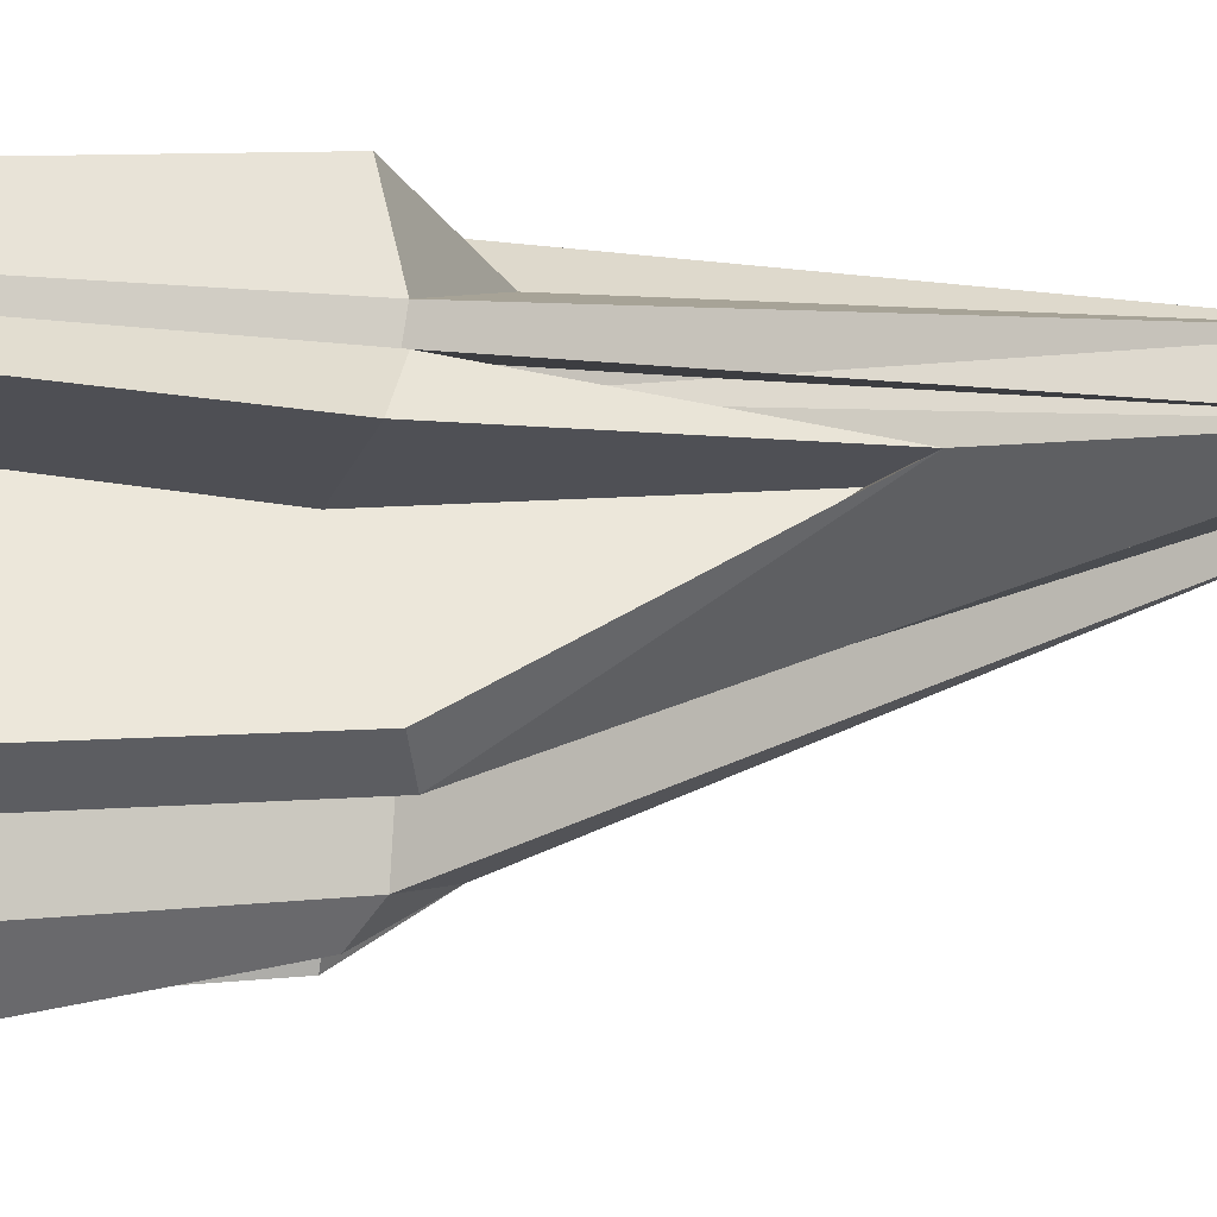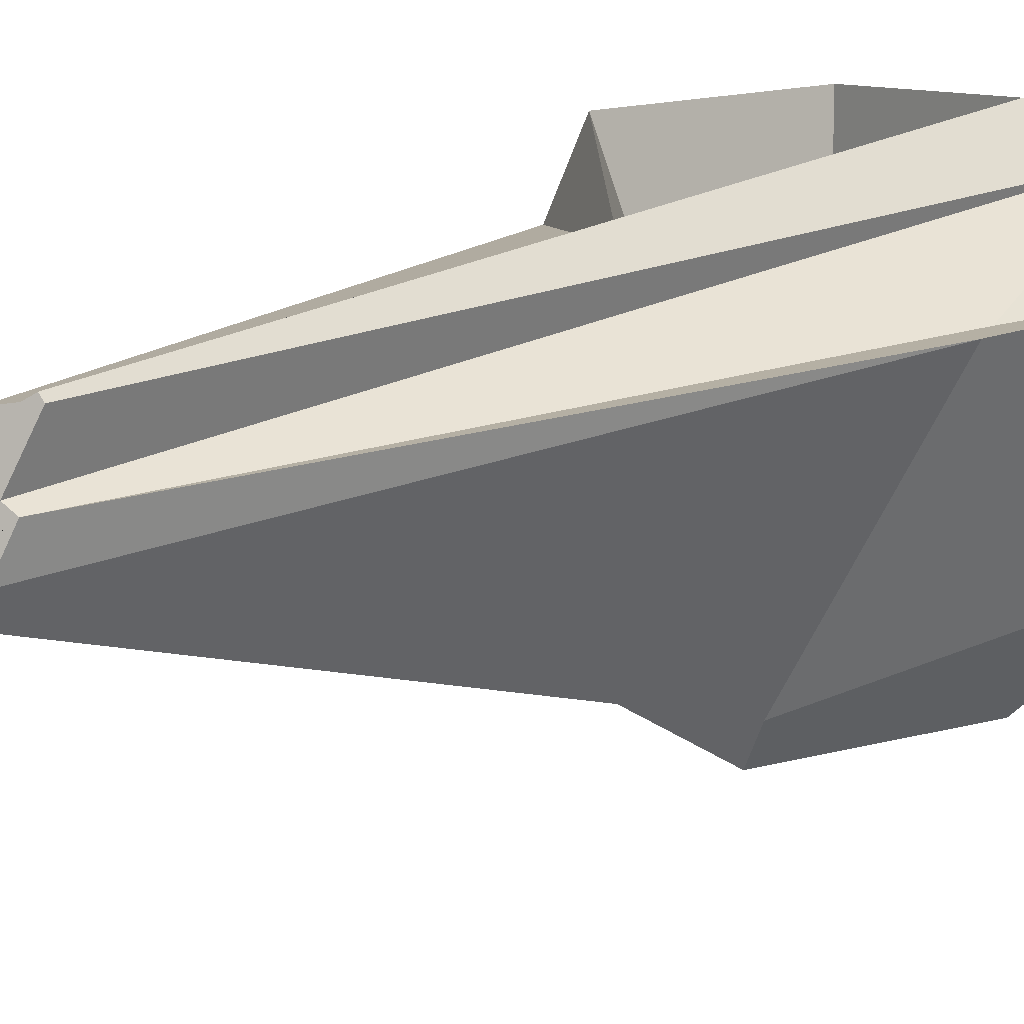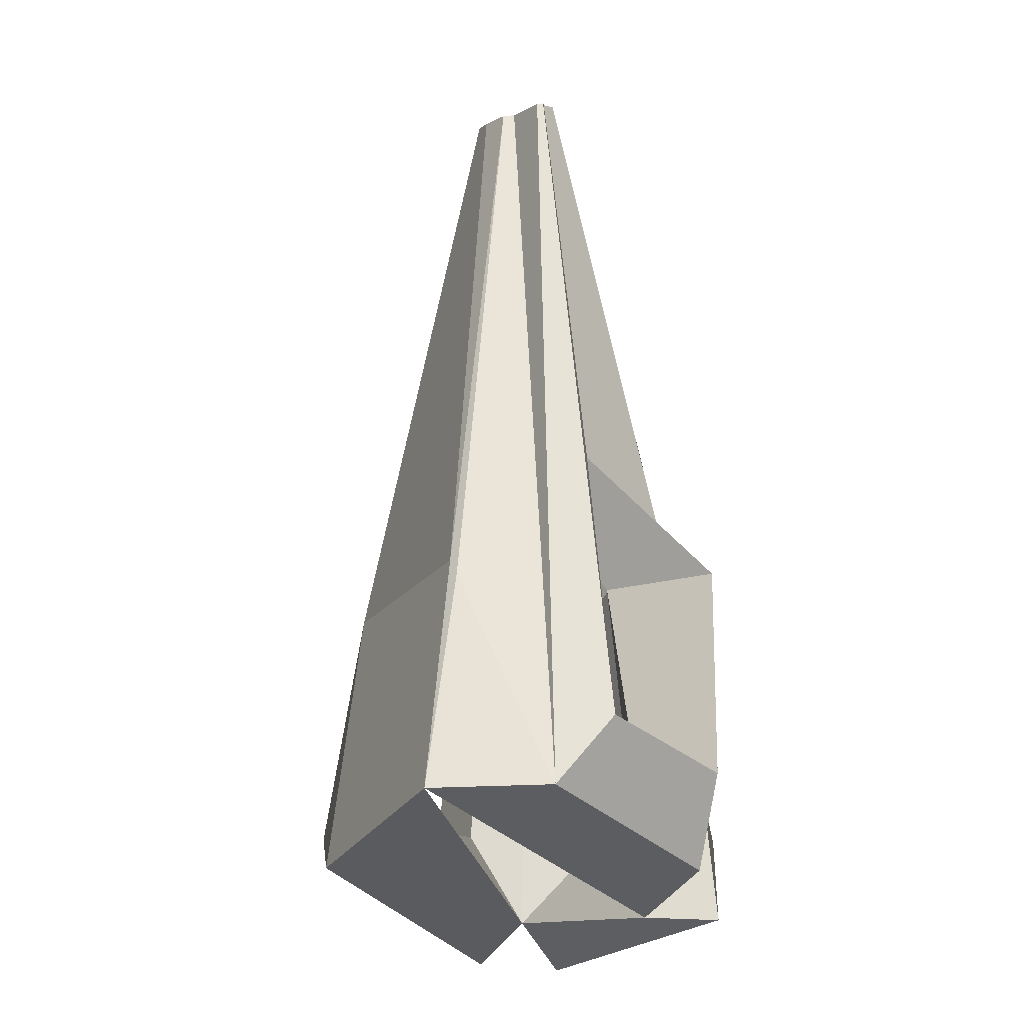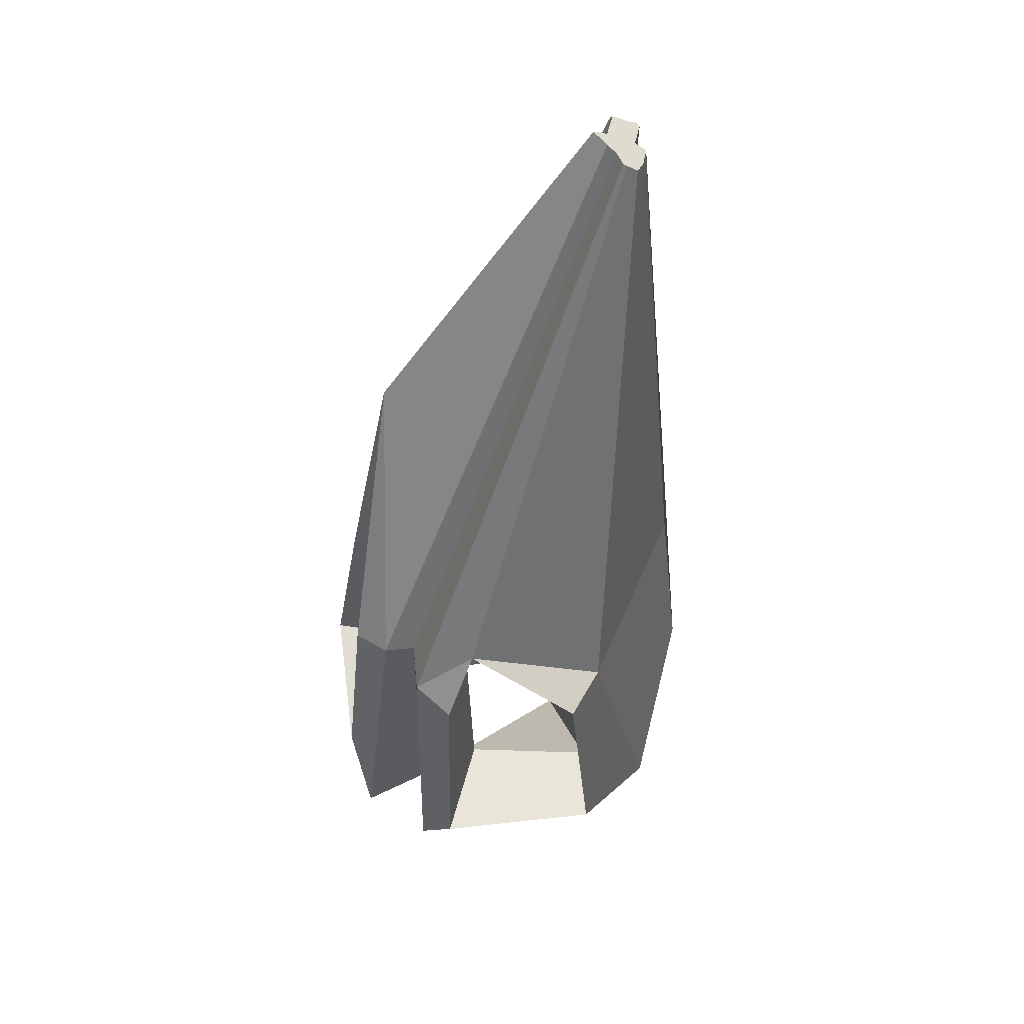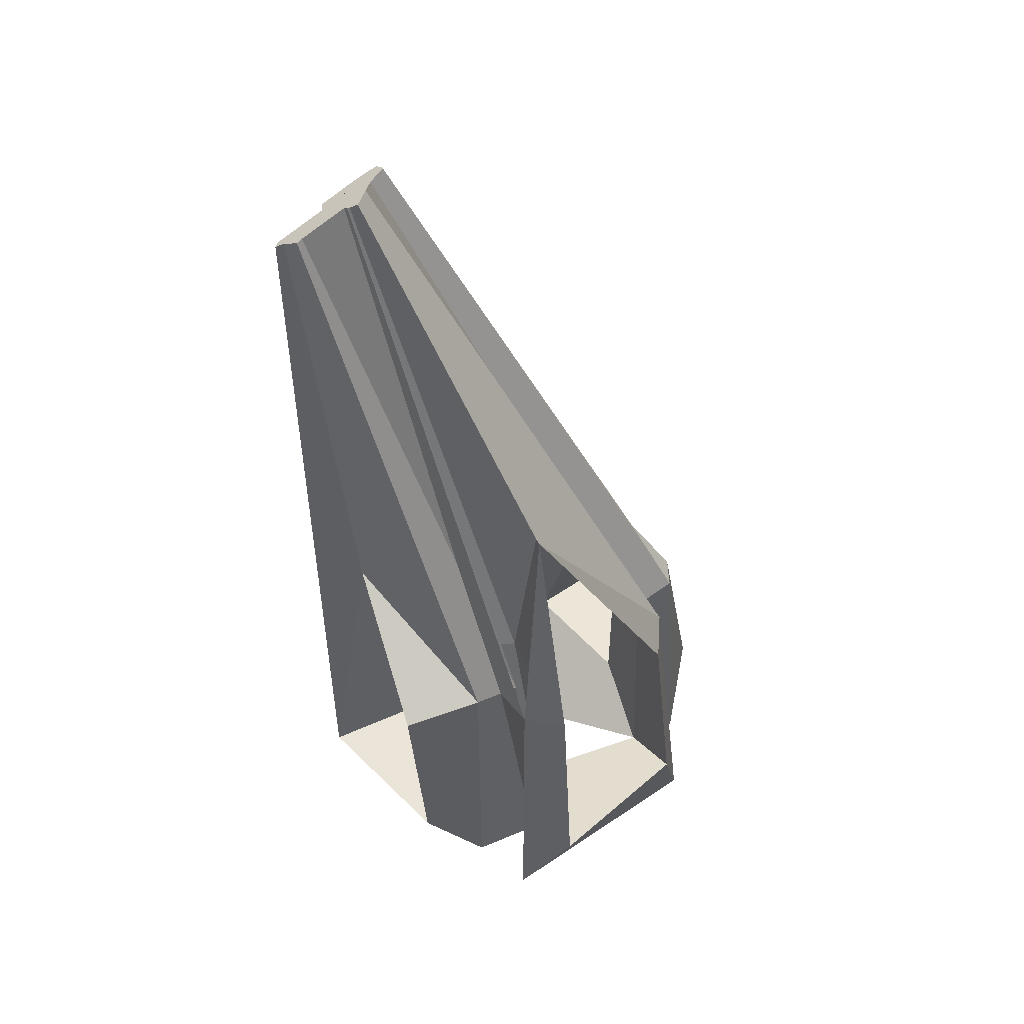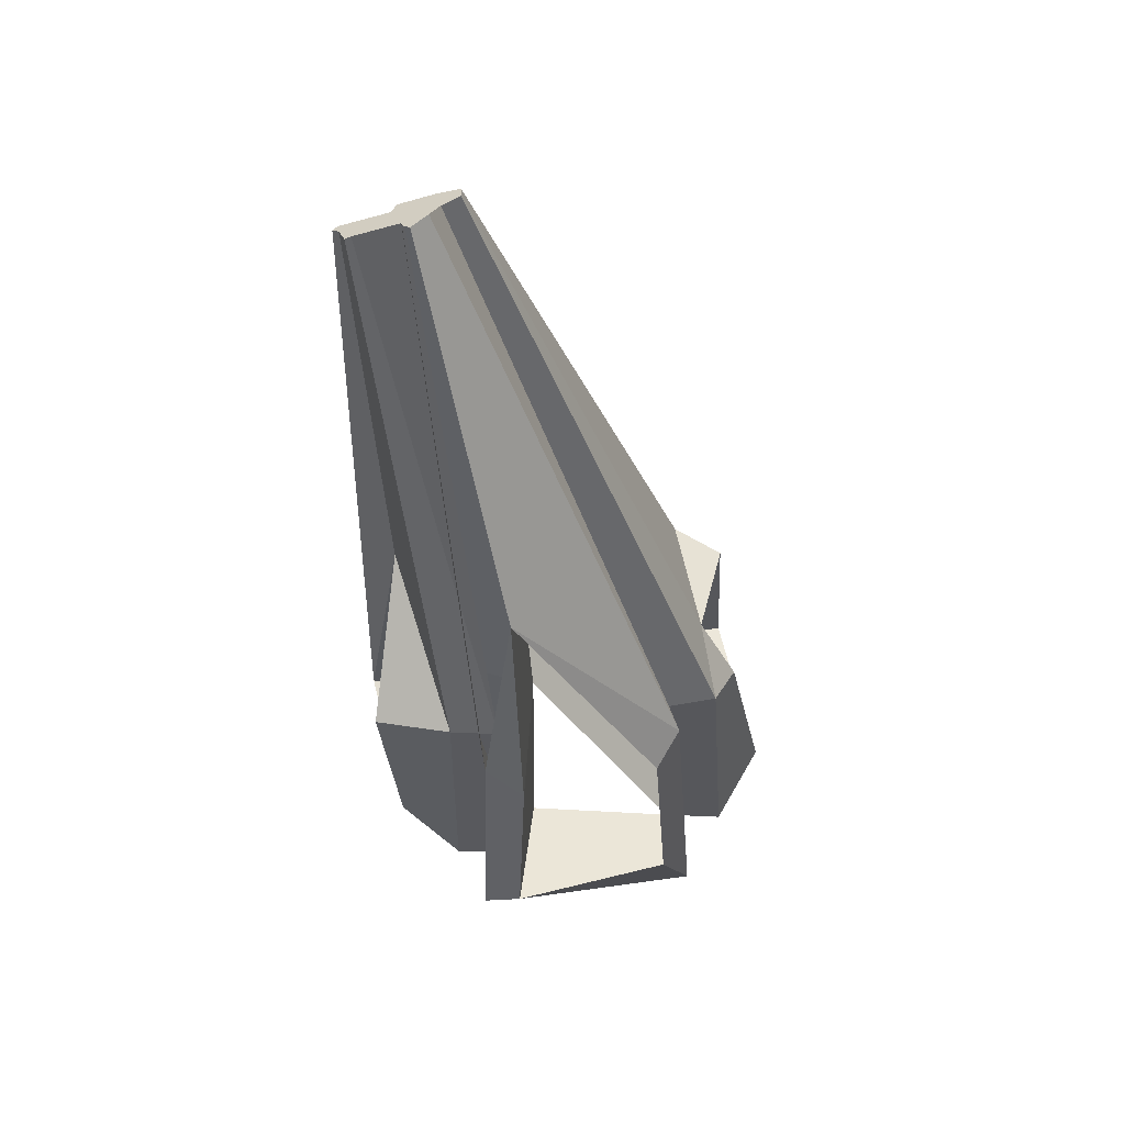
<metadata>
{"format":"obj","ext":"obj","renderer":"f3d","projection":"perspective","resolution":1024,"background":"white","views":[{"elev":-5.2,"azim":77.0,"up":"+Z"},{"elev":18.7,"azim":-130.3,"up":"+Z"},{"elev":-33.0,"azim":-43.9,"up":"+Y"},{"elev":54.8,"azim":178.3,"up":"+Y"},{"elev":51.0,"azim":53.0,"up":"+Y"},{"elev":60.6,"azim":81.9,"up":"+Y"}]}
</metadata>
<code>
o DDD
v -6.564 7.603 -15.59
v -12.59 0.9139 -7.329
v -7.288 25.88 -10.75
v -4.926 24.9 -14.34
v -17.19 0.6247 9.105
v -15.05 20.24 8.908
v -6.564 7.603 -8.992
v -0.8357 24.9 -8.82
v 6.361 7.603 -16.71
v 9.164 0.2611 -13.28
v 9.187 2.525 -8.287
v 3.908 8.862 -8.992
v 5.981 23.98 -13.61
v 8.786 25.28 -11.46
v 9.034 25.46 -7.514
v 4.323 24.08 -8.64
v -9.49 71.26 5.545
v -8.655 71.72 5.592
v 3.797 29.07 -10.91
v -10.05 70.36 7.11
v -10.54 69.08 9.885
v -8.701 70.93 7.683
v 3.376 26.48 -7.583
v -8.185 71.17 7.847
v -8.4 71.84 5.663
v -8.005 71.56 7.067
v -8.12 71.1 8.131
v -7.568 71.33 8.391
v 15.83 7.603 -6.668
v 14.39 0.02265 -9.441
v 11.52 25.88 -7.934
v 14.14 24.9 -5.694
v -8.038 70.77 9.178
v -6.818 71.5 9.097
v -8.77 70.16 9.691
v -8.179 70.44 9.869
v -8.068 70.52 9.834
v 17.21 7.603 6.231
v 13.84 -0.7627 9.096
v 9.883 -0.447 4.905
v 9.449 8.862 3.937
v 14.65 23.98 5.273
v 12.56 25.28 8.122
v 3.329 25.68 8.484
v 4.527 23.4 3.14
v 10.69 45.99 5.355
v -7.351 71.62 7.938
v -6.381 71.69 9.286
v 8.601 43.49 4.048
v -7.072 71.1 9.8
v 7.229 7.603 15.39
v 9.67 1.638 10.96
v 9.025 25.88 10.55
v 6.786 24.9 16.49
v 9.433 25.2 6.683
v 7.093 7.603 7.497
v 2.534 24.9 8.746
v -5.67 7.603 16.77
v -8.539 2.263 13.4
v -3.376 8.862 9.008
v -10.05 67.68 14.49
v -10.41 67.62 14.1
v -4.192 32.75 13.22
v -9.528 68.15 14.05
v -9.705 69.37 10.4
v -2.957 30.25 7.622
v -8.079 69.1 13.72
v -8.107 69.25 13.25
v -7.419 70.97 9.618
f 1 2 3 4
f 2 5 6 3
f 5 7 8 6
f 7 1 4 8
f 9 10 2 1
f 10 11 5 2
f 11 12 7 5
f 12 9 1 7
f 13 14 10 9
f 14 15 11 10
f 15 16 12 11
f 16 13 9 12
f 17 18 19 3
f 19 4 3
f 20 6 21
f 20 17 3 6
f 22 8 23 24
f 21 6 8 22
f 8 4 19 23
f 19 18 25 14
f 14 13 19
f 15 14 25 26
f 16 27 24 23
f 16 15 28 27
f 16 23 19 13
f 29 30 31 32
f 30 11 15 31
f 33 34 28 27 24 22 21 35 36 37
f 11 29 32 15
f 38 39 30 29
f 39 40 11 30
f 40 41 11
f 41 38 29 11
f 42 43 39 38
f 43 44 40 39
f 44 45 41 40
f 45 42 38 41
f 46 31 47 48
f 46 32 31
f 15 26 47 31
f 15 49 34 28
f 28 26 15
f 15 32 46 49
f 43 42 46
f 44 43 50 37
f 45 33 34 49
f 44 37 33 45
f 45 49 46 42
f 51 52 53 54
f 52 40 55 53
f 40 56 57 55
f 56 51 54 57
f 58 59 52 51
f 59 5 40 52
f 5 60 56 40
f 60 58 51 56
f 59 58 61 62
f 58 63 64 61
f 6 5 59
f 65 59 62
f 66 60 5
f 5 6 21 35 66
f 66 63 58 60
f 63 53 67 64
f 63 54 53
f 68 55 69
f 53 55 68 67
f 66 35 36 57
f 69 55 57 36
f 57 54 63 66
f 20 26 25
f 17 20 25 18
f 28 26 24 27
f 21 22 26 20
f 22 24 26
f 34 48 47 26
f 37 48 34 33
f 48 37 50
f 34 26 28
f 65 62 61
f 68 64 67
f 65 35 21
f 64 36 35
f 61 64 35 65
f 64 68 69 36
f 59 65 21 6

</code>
